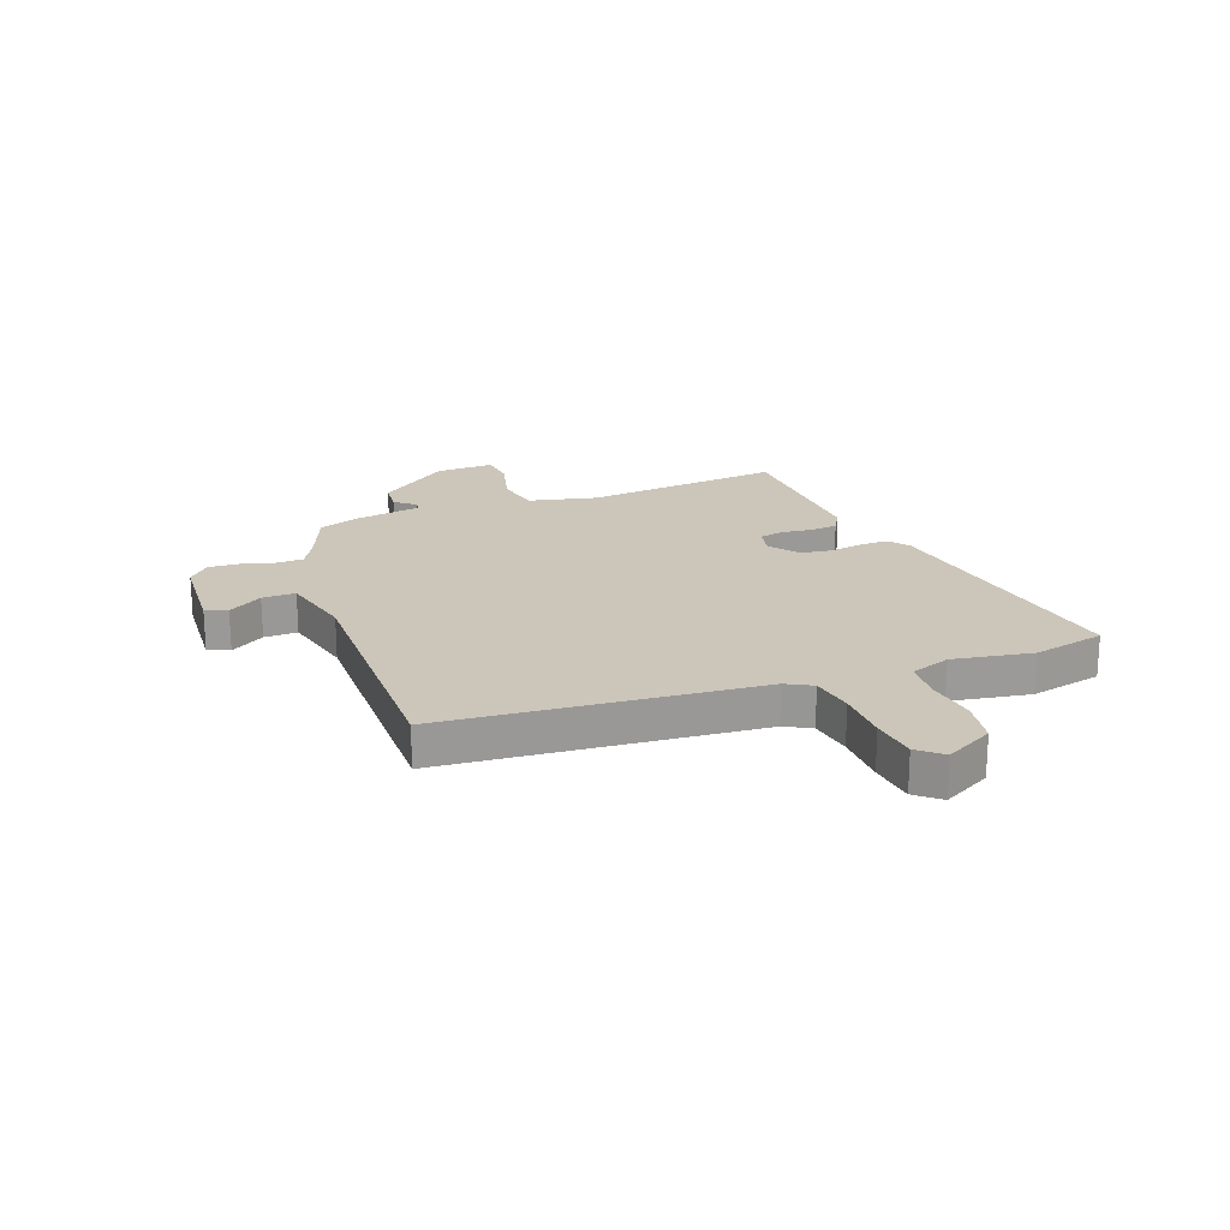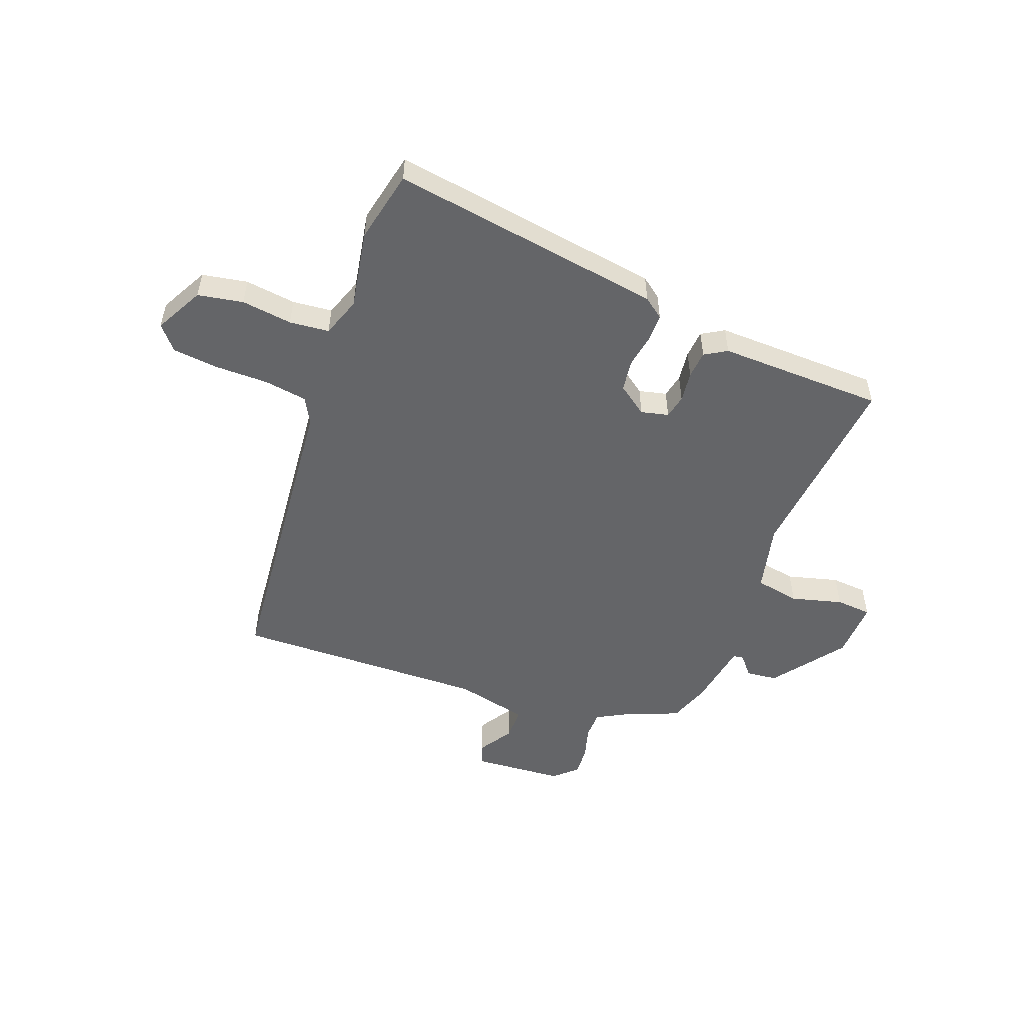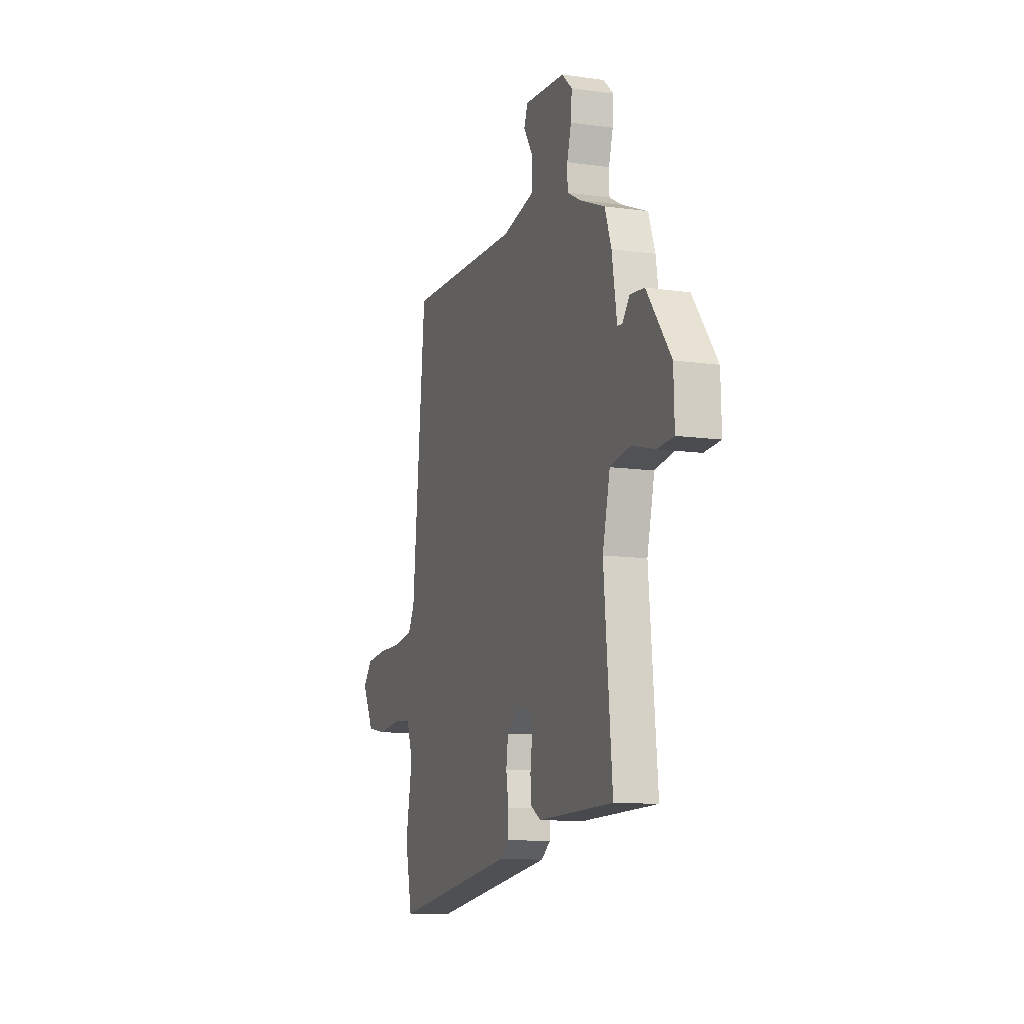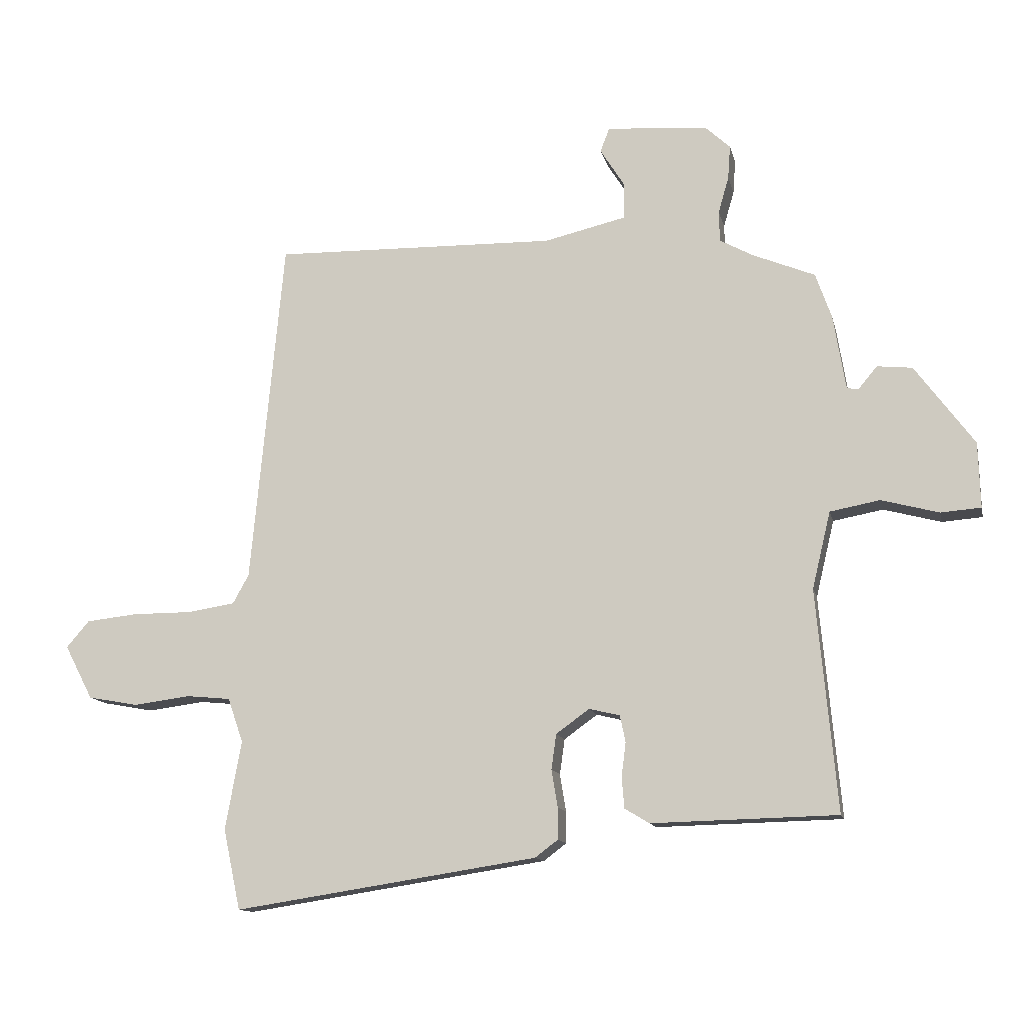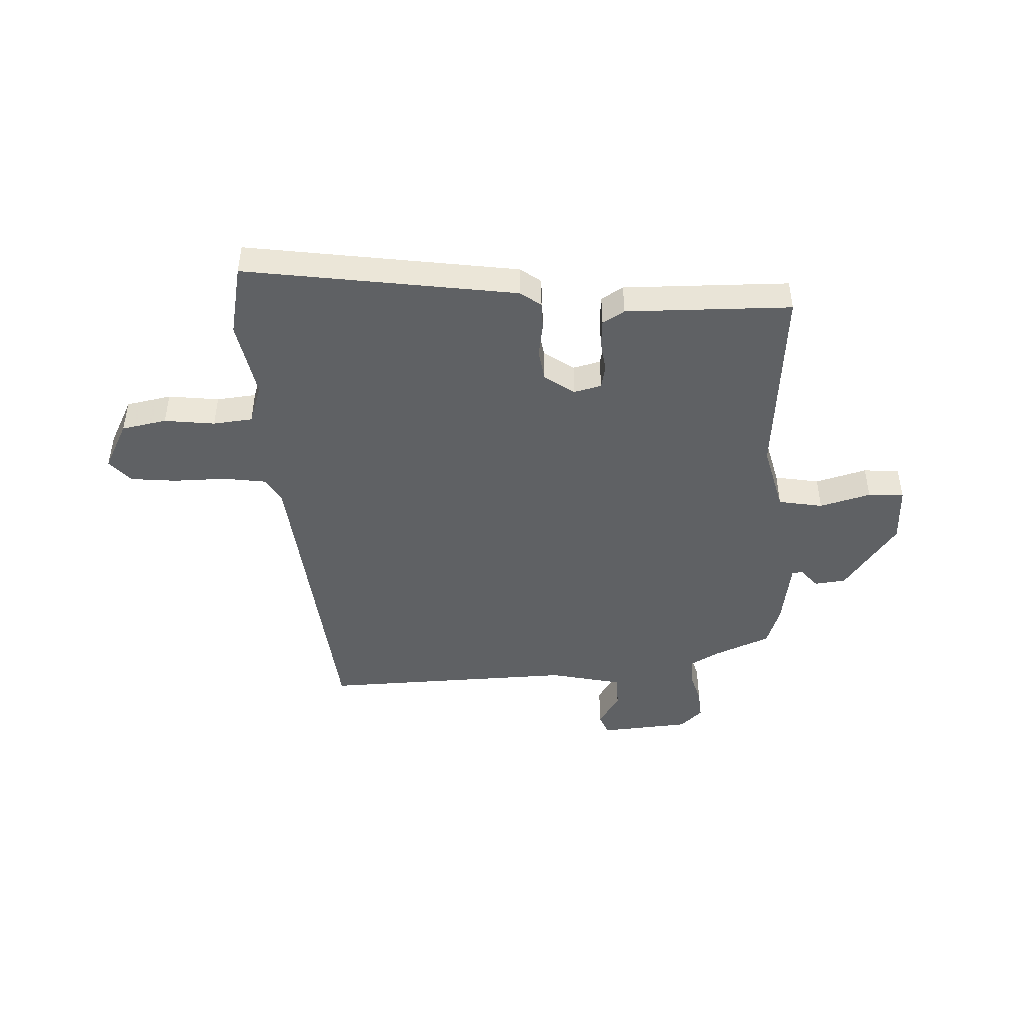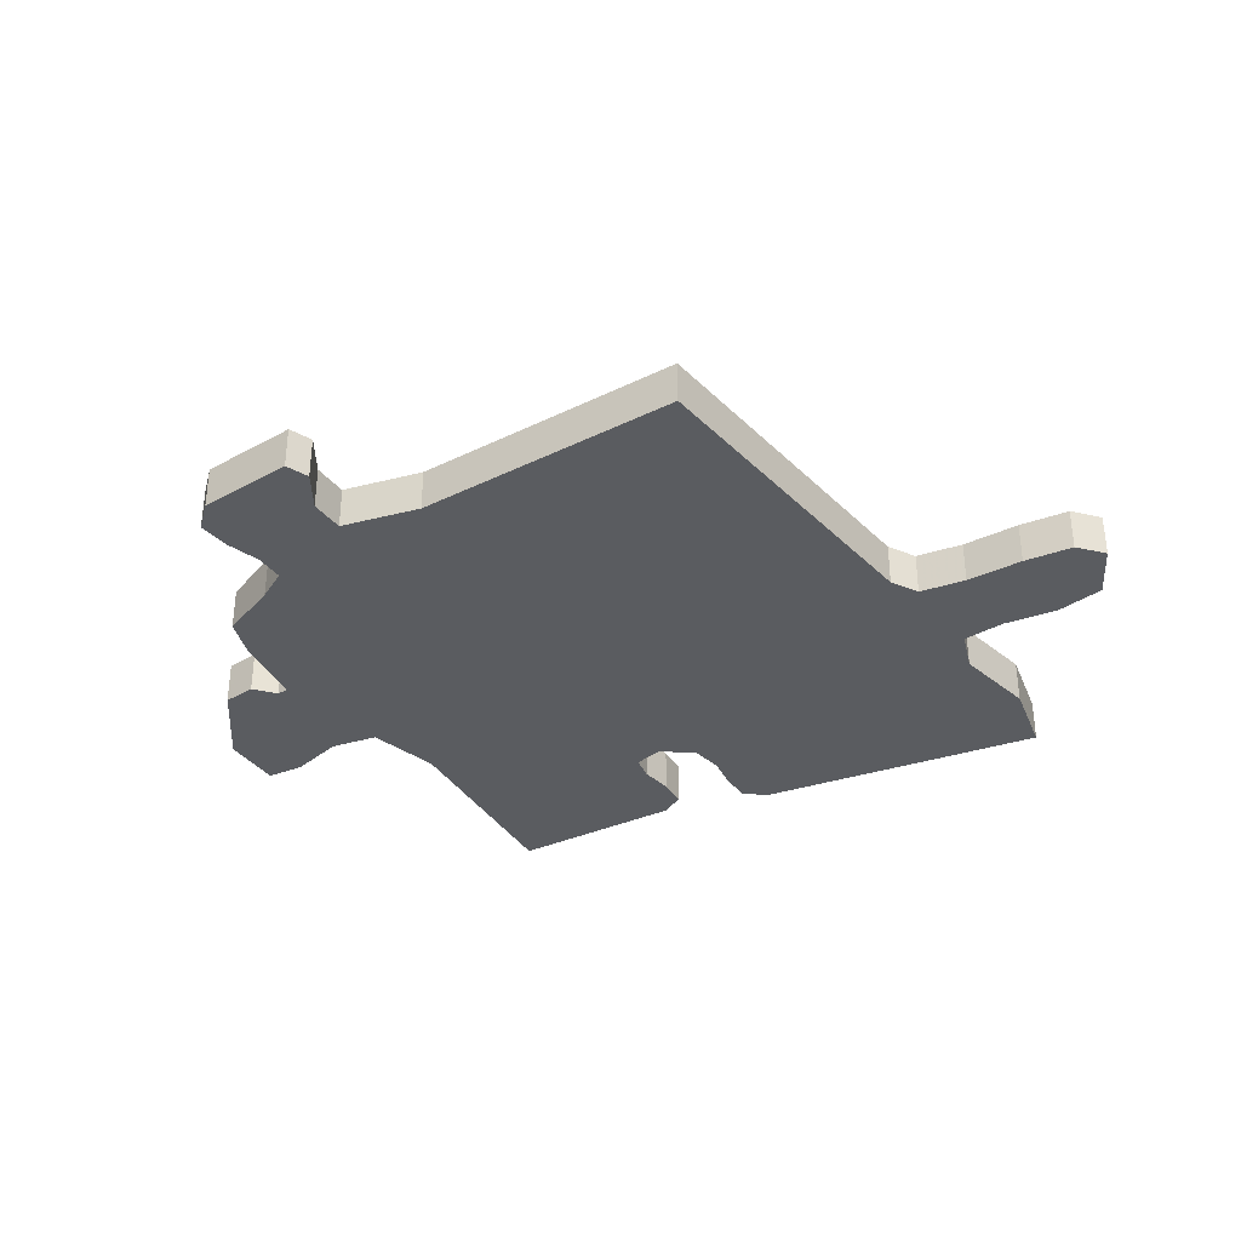
<metadata>
{"format":"obj","ext":"obj","renderer":"f3d","projection":"perspective","resolution":1024,"background":"white","views":[{"elev":20.9,"azim":68.8,"up":"+Y"},{"elev":-51.6,"azim":159.3,"up":"+Y"},{"elev":-11.0,"azim":-109.3,"up":"+Z"},{"elev":-12.8,"azim":-167.6,"up":"+Z"},{"elev":-45.8,"azim":-176.9,"up":"+Y"},{"elev":-34.4,"azim":32.3,"up":"+Y"}]}
</metadata>
<code>
v 0.505 0.07 -0.477
v 0.477 0.07 -0.608
v -0.017 0.07 -0.532
v -0.054 0.07 -0.504
v -0.054 0.07 -0.453
v -0.044 0.07 -0.392
v -0.052 0.07 -0.335
v -0.106 0.07 -0.296
v -0.156 0.07 -0.308
v -0.165 0.07 -0.351
v -0.158 0.07 -0.407
v -0.162 0.07 -0.457
v -0.202 0.07 -0.481
v -0.503 0.07 -0.474
v -0.47 0.07 -0.115
v -0.5 0.07 0.01
v -0.581 0.07 0.025
v -0.674 0.07 0
v -0.739 0.07 0.005
v -0.736 0.07 0.111
v -0.64 0.07 0.241
v -0.583 0.07 0.247
v -0.553 0.07 0.211
v -0.534 0.07 0.213
v -0.514 0.07 0.335
v -0.488 0.07 0.409
v -0.386 0.07 0.451
v -0.333 0.07 0.48
v -0.332 0.07 0.53
v -0.349 0.07 0.589
v -0.353 0.07 0.644
v -0.312 0.07 0.682
v -0.148 0.07 0.694
v -0.133 0.07 0.655
v -0.172 0.07 0.593
v -0.172 0.07 0.533
v -0.039 0.07 0.502
v 0.422 0.07 0.512
v 0.475 0.07 -0.052
v 0.501 0.07 -0.099
v 0.579 0.07 -0.111
v 0.676 0.07 -0.111
v 0.759 0.07 -0.12
v 0.796 0.07 -0.163
v 0.75 0.07 -0.251
v 0.668 0.07 -0.266
v 0.576 0.07 -0.254
v 0.504 0.07 -0.261
v 0.479 0.07 -0.333
v 0.505 0 -0.477
v 0.477 0 -0.608
v -0.017 0 -0.532
v -0.054 0 -0.504
v -0.054 0 -0.453
v -0.044 0 -0.392
v -0.052 0 -0.335
v -0.106 0 -0.296
v -0.156 0 -0.308
v -0.165 0 -0.351
v -0.158 0 -0.407
v -0.162 0 -0.457
v -0.202 0 -0.481
v -0.503 0 -0.474
v -0.47 0 -0.115
v -0.5 0 0.01
v -0.581 0 0.025
v -0.674 0 0
v -0.739 0 0.005
v -0.736 0 0.111
v -0.64 0 0.241
v -0.583 0 0.247
v -0.553 0 0.211
v -0.534 0 0.213
v -0.514 0 0.335
v -0.488 0 0.409
v -0.386 0 0.451
v -0.333 0 0.48
v -0.332 0 0.53
v -0.349 0 0.589
v -0.353 0 0.644
v -0.312 0 0.682
v -0.148 0 0.694
v -0.133 0 0.655
v -0.172 0 0.593
v -0.172 0 0.533
v -0.039 0 0.502
v 0.422 0 0.512
v 0.475 0 -0.052
v 0.501 0 -0.099
v 0.579 0 -0.111
v 0.676 0 -0.111
v 0.759 0 -0.12
v 0.796 0 -0.163
v 0.75 0 -0.251
v 0.668 0 -0.266
v 0.576 0 -0.254
v 0.504 0 -0.261
v 0.479 0 -0.333
f 44 45 46 47
f 44 47 48
f 41 42 43 44
f 40 41 44 48
f 39 40 48 49
f 37 38 39 49
f 32 33 34 35
f 32 35 36
f 29 30 31 32
f 28 29 32 36
f 27 28 36 37
f 24 25 26 27
f 20 21 22 23
f 20 23 24
f 17 18 19 20
f 16 17 20 24
f 15 16 24 27
f 10 11 12 13
f 9 10 13 14
f 3 4 5 6
f 3 6 7
f 2 3 7
f 1 2 7 8
f 37 49 1 8
f 27 37 8 9
f 9 14 15 27
f 96 95 94 93
f 97 96 93
f 93 92 91 90
f 97 93 90 89
f 98 97 89 88
f 98 88 87 86
f 84 83 82 81
f 85 84 81
f 81 80 79 78
f 85 81 78 77
f 86 85 77 76
f 76 75 74 73
f 72 71 70 69
f 73 72 69
f 69 68 67 66
f 73 69 66 65
f 76 73 65 64
f 62 61 60 59
f 63 62 59 58
f 55 54 53 52
f 56 55 52
f 56 52 51
f 57 56 51 50
f 57 50 98 86
f 58 57 86 76
f 76 64 63 58
f 1 50 51 2
f 2 51 52 3
f 3 52 53 4
f 4 53 54 5
f 5 54 55 6
f 6 55 56 7
f 7 56 57 8
f 8 57 58 9
f 9 58 59 10
f 10 59 60 11
f 11 60 61 12
f 12 61 62 13
f 13 62 63 14
f 14 63 64 15
f 15 64 65 16
f 16 65 66 17
f 17 66 67 18
f 18 67 68 19
f 19 68 69 20
f 20 69 70 21
f 21 70 71 22
f 22 71 72 23
f 23 72 73 24
f 24 73 74 25
f 25 74 75 26
f 26 75 76 27
f 27 76 77 28
f 28 77 78 29
f 29 78 79 30
f 30 79 80 31
f 31 80 81 32
f 32 81 82 33
f 33 82 83 34
f 34 83 84 35
f 35 84 85 36
f 36 85 86 37
f 37 86 87 38
f 38 87 88 39
f 39 88 89 40
f 40 89 90 41
f 41 90 91 42
f 42 91 92 43
f 43 92 93 44
f 44 93 94 45
f 45 94 95 46
f 46 95 96 47
f 47 96 97 48
f 48 97 98 49
f 49 98 50 1

</code>
